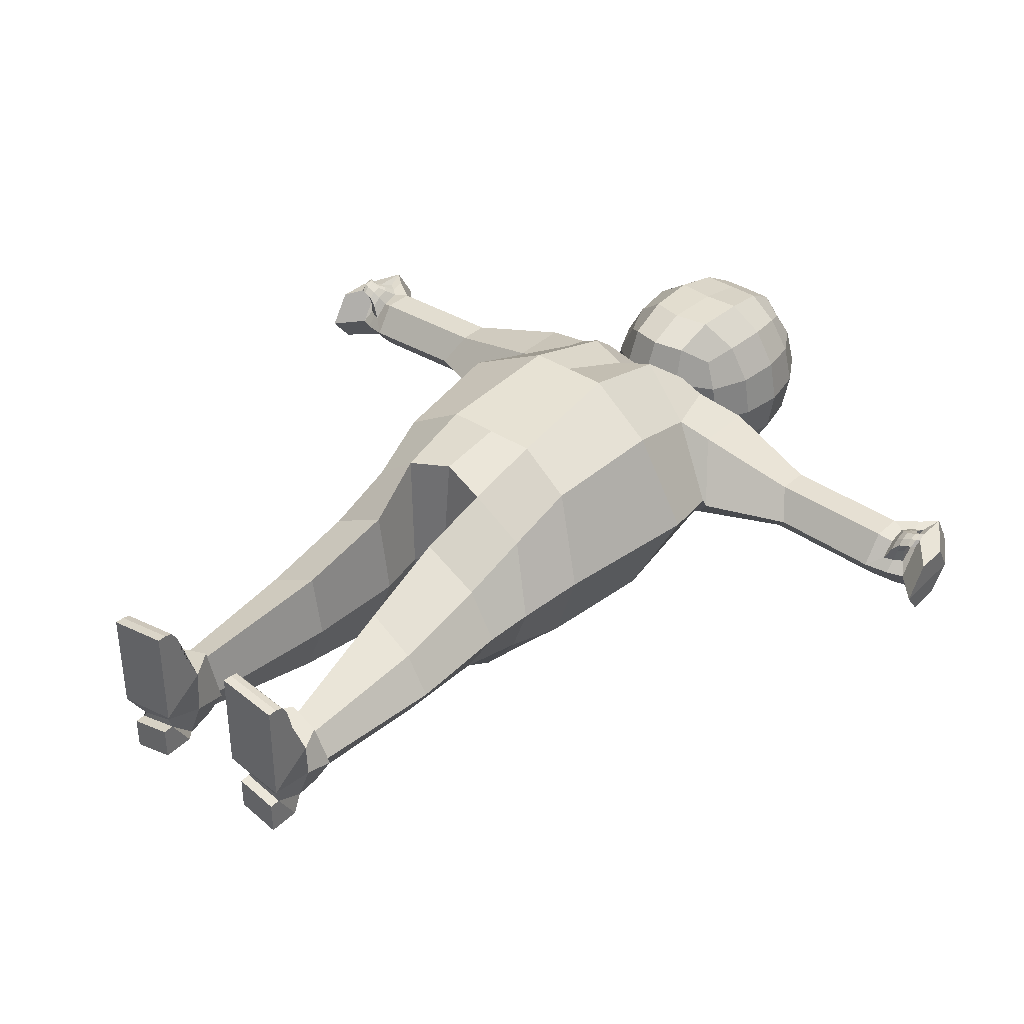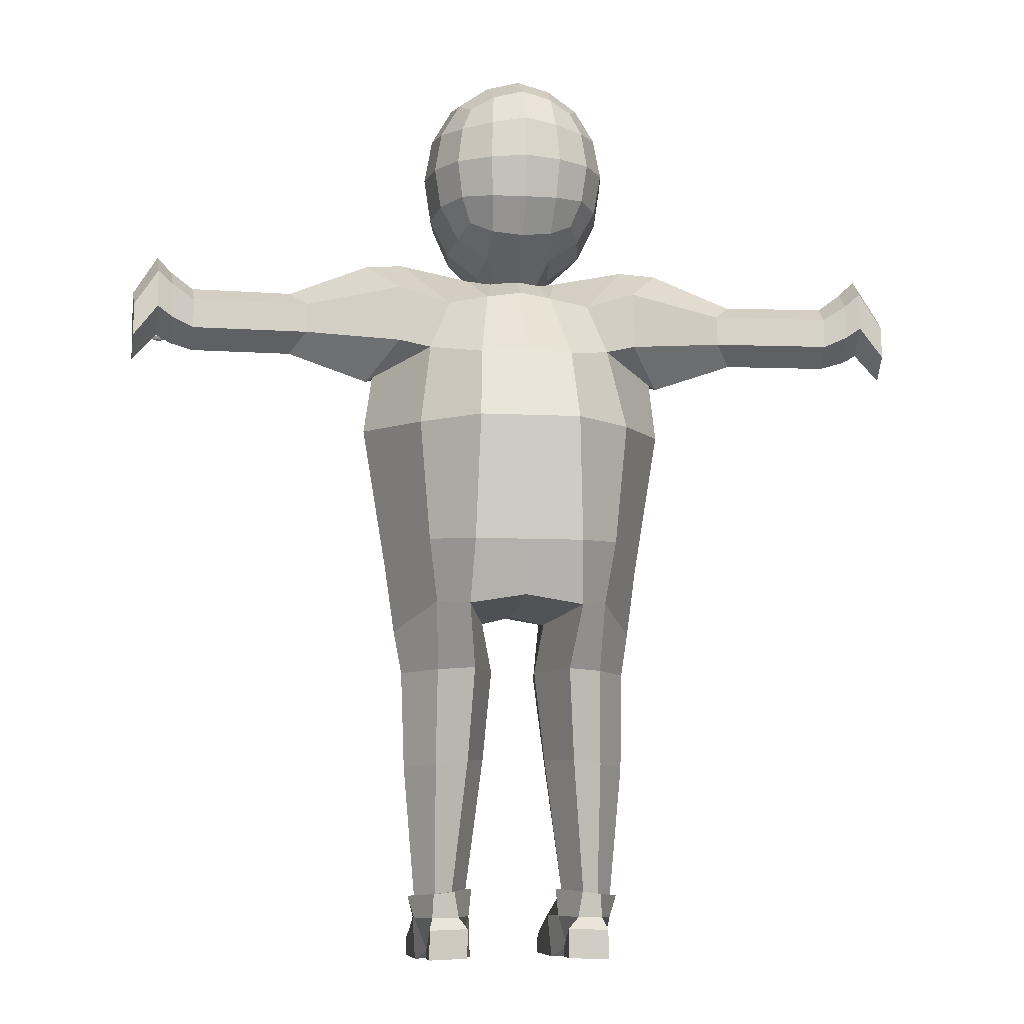
<metadata>
{"format":"obj","ext":"obj","renderer":"f3d","projection":"perspective","resolution":1024,"background":"white","views":[{"elev":38.2,"azim":39.5,"up":"+Z"},{"elev":-8.4,"azim":171.9,"up":"+Y"}]}
</metadata>
<code>
o Cube
v 0.9712 -0.9779 -0.8868
v 1.006 -0.9779 0.9278
v 0.9432 1.102 -0.5872
v 0.9958 1.12 0.6816
v 0.7352 1.593 -0.5625
v 0.8201 1.721 0.6485
v 0.8781 -1.601 -0.7492
v 0.9266 -1.6 0.6508
v 1.079 0.2313 -0.9489
v 1.127 0.2313 1.002
v 0.5505 -1.017 -1.32
v 0.4771 -0.8951 1.231
v 0.4689 0.9534 -1.14
v 0.3654 1.378 1.029
v 0.3354 1.673 -0.5593
v 0.5087 1.803 0.6807
v 0.5809 -1.656 -1.135
v 0.4508 -1.657 1.044
v 0.4094 0.398 1.327
v 0.5089 0.2428 -1.415
v 0.8458 -4.584 -0.3863
v 0.871 -4.587 0.1702
v 0.6827 -4.562 -0.4604
v 0.6236 -4.554 0.2364
v 0.8607 -3.259 -0.5202
v 0.5508 -3.223 -0.7067
v 0.9101 -3.264 0.2571
v 0.4219 -3.208 0.479
v 0.4918 -2.285 -0.8221
v 0.3431 -2.283 0.7343
v 0.849 -2.292 -0.581
v 0.906 -2.293 0.4378
v 1.51 0.8731 -0.000125
v 1.35 -1.173 0.05362
v 1.255 -1.859 0.02365
v 1.203 2.121 0.03086
v 0.2694 1.87 -0.2913
v 1.593 0.2959 0.06202
v 0.3286 -1.773 -0.103
v 0.4692 1.977 0.03966
v 1.033 -4.603 -0.07219
v 0.5049 -4.543 -0.1508
v 0.328 -3.204 -0.1554
v 1.15 -3.285 -0.1031
v 1.178 -2.297 -0.03666
v 0.23 -2.282 -0.09734
v 1.099 -4.611 -0.06293
v 0.8976 -4.591 0.2379
v 0.5905 -4.55 0.3201
v 0.4432 -4.535 -0.1605
v 0.8663 -4.587 -0.4528
v 0.6638 -4.56 -0.5448
v 1.029 -4.833 -0.07018
v 0.4715 -4.814 -0.1531
v 0.8811 -4.827 -0.4527
v 0.4317 -4.816 0.3202
v 1.014 -4.828 0.238
v 0.6187 -4.819 -0.5447
v 0.4317 -4.967 0.7015
v 1.014 -4.979 0.6193
v 0.4317 -5.019 0.9347
v 1.014 -5.031 0.8525
v 0.4317 -5.078 1.022
v 1.014 -5.09 0.9397
v 0.4317 -5.15 1.041
v 1.014 -5.162 0.9593
v 0.4317 -5.239 1.046
v 1.014 -5.251 0.9636
v 0.4317 -5.239 0.05363
v 1.014 -5.251 -0.02856
v 0.5696 -5.132 -0.1251
v 0.8768 -5.144 -0.2073
v 0.5237 -5.234 -0.505
v 0.9217 -5.246 -0.5872
v 0.5237 -4.937 -0.505
v 0.9217 -4.949 -0.5872
v 0.5237 -5.132 -0.1909
v 0.9217 -5.144 -0.2731
v 0.5237 -5.234 -0.1922
v 0.9217 -5.246 -0.2744
v 0.9173 1.149 0.3883
v 3.437 1.11 -0.03689
v 3.442 1.311 0.2508
v 3.437 1.777 -0.01769
v 3.442 1.625 0.2382
v 3.42 1.304 -0.2787
v 3.42 1.609 -0.2638
v 2.255 1.62 0.2797
v 2.402 1.771 0.02594
v 2.233 1.605 -0.218
v 2.233 1.302 -0.2328
v 2.402 1.11 0.006903
v 2.255 1.309 0.2921
v 1.582 2.096 0.03086
v 1.259 1.776 -0.4376
v 1.582 0.8258 -0.00569
v 1.3 1.806 0.5181
v 1.259 1.195 -0.4661
v 1.3 1.209 0.542
v 3.813 1.252 -0.09139
v 3.818 1.505 0.2701
v 3.813 2.09 -0.06726
v 3.818 1.899 0.2543
v 3.791 1.496 -0.3952
v 3.791 1.88 -0.3765
v 4.059 0.981 -0.0988
v 4.064 1.197 0.2097
v 4.059 1.696 -0.07821
v 4.064 1.533 0.1963
v 4.04 1.189 -0.3582
v 4.04 1.517 -0.3421
v 3.668 1.767 0.2522
v 3.663 1.173 -0.06545
v 3.663 1.943 -0.04329
v 3.643 1.75 -0.3274
v 3.643 1.397 -0.3447
v 3.578 1.23 0.05632
v 3.577 1.376 0.1846
v 3.581 1.556 0.2302
v 3.714 1.274 0.2614
v 3.756 1.498 0.1811
v 3.752 1.332 0.03689
v 3.755 1.695 0.2306
v 3.668 1.632 0.2301
v 3.665 1.277 0.04077
v 3.644 1.256 0.1847
v 3.645 1.352 0.2646
v 3.646 1.47 0.299
v 3.805 1.273 0.3004
v 3.763 1.433 0.2608
v 3.756 1.325 0.1751
v 3.758 1.556 0.2983
v 3.705 1.516 0.3067
v 3.703 1.282 0.1817
v 3.718 1.338 0.3141
v 3.715 1.419 0.3389
v 3.798 1.393 0.3111
v 3.789 1.321 0.2561
v 3.79 1.474 0.3378
v 3.758 1.448 0.3476
v 3.757 1.289 0.2628
v 3.809 1.335 0.3514
v 3.807 1.413 0.3755
v 3.861 1.354 0.3642
v 3.887 1.389 0.3485
v 3.878 1.319 0.2953
v 3.879 1.467 0.3744
v 3.849 1.441 0.3839
v 3.847 1.288 0.3017
v 0.2233 1.859 -0.2619
v 0.2523 1.829 0.1801
v 0.3598 1.815 -0.02344
v 0.385 1.954 -0.02263
v 0.3033 1.923 0.1912
v 0.3348 3.451 -1.001
v 0.3348 2.654 -1.001
v 0.8296 2.653 -0.4665
v 0.8245 3.453 -0.4674
v 0.8034 3.465 0.3262
v 0.8308 2.615 0.3523
v 0.3313 2.474 0.977
v 0.3152 3.457 0.8647
v 0.3354 2.112 -0.4623
v 0.3353 1.938 0.4434
v 0.331 3.988 -0.4674
v 0.3149 3.999 0.3261
v 0.3624 3.052 -1.069
v 0.8957 3.053 -0.4965
v 0.885 3.487 -0.07004
v 0.8868 3.048 0.3639
v 0.8995 2.614 -0.06246
v 0.3534 3.004 0.9643
v 0.3821 1.996 -0.03439
v 0.3527 4.059 -0.07005
v 0.3073 2.319 -0.7985
v 0.3061 3.785 -0.7997
v 0.6371 3.422 -0.7997
v 0.6382 2.683 -0.7995
v 0.6562 2.224 0.3569
v 0.6449 2.318 -0.4357
v 0.6323 3.787 -0.438
v 0.6071 3.802 0.2949
v 0.6071 3.438 0.6586
v 0.6334 2.59 0.7185
v 0.3051 2.056 0.8282
v 0.281 3.801 0.6585
v 0.9651 3.052 -0.06729
v 0.6887 3.053 -0.8536
v 0.713 2.239 -0.0525
v 0.6738 3.847 -0.07089
v 0.6749 3.034 0.7302
v 0.5327 2.273 0.6491
v 0.505 3.693 0.5479
v 0.5372 2.429 -0.6894
v 0.5342 3.676 -0.6905
v 2.255 1.62 0.2797
v 2.402 1.771 0.02594
v 2.233 1.605 -0.218
v 2.233 1.302 -0.2328
v 2.402 1.11 0.006903
v 2.255 1.309 0.2921
v -0.9712 -0.9779 -0.8868
v -1.006 -0.9779 0.9278
v -0.9432 1.102 -0.5872
v -0.9958 1.12 0.6816
v 0 -1.017 -1.32
v 0 1.025 -1.098
v -0.7352 1.593 -0.5625
v -0.8201 1.721 0.6485
v 0 1.688 -0.7114
v 0 1.758 0.6083
v -0.8781 -1.601 -0.7492
v -0.9266 -1.6 0.6508
v 0 -1.558 -1.099
v 0 -1.567 1.161
v -1.079 0.2313 -0.9489
v -1.127 0.2313 1.002
v 0 0.2428 -1.415
v -0.5505 -1.017 -1.32
v -0.4771 -0.8951 1.231
v -0.4689 0.9534 -1.14
v -0.3654 1.378 1.029
v -0.3354 1.673 -0.5593
v -0.5087 1.803 0.6807
v -0.5809 -1.656 -1.135
v -0.4508 -1.657 1.044
v -0.4094 0.398 1.327
v -0.5089 0.2428 -1.415
v -0.8458 -4.584 -0.3863
v -0.871 -4.587 0.1702
v -0.6827 -4.562 -0.4604
v -0.6236 -4.554 0.2364
v -0.8607 -3.259 -0.5202
v -0.5508 -3.223 -0.7067
v -0.9101 -3.264 0.2571
v -0.4219 -3.208 0.479
v -0.4918 -2.285 -0.8221
v -0.3431 -2.283 0.7343
v -0.849 -2.292 -0.581
v -0.906 -2.293 0.4378
v -1.51 0.8731 -0.000125
v -1.35 -1.173 0.05362
v -1.255 -1.859 0.02365
v -1.203 2.121 0.03086
v -0.2694 1.87 -0.2913
v 0 -1.685 0.02327
v -1.593 0.2959 0.06202
v -0.3286 -1.773 -0.103
v -0.4692 1.977 0.03966
v -1.033 -4.603 -0.07219
v -0.5049 -4.543 -0.1508
v -0.328 -3.204 -0.1554
v -1.15 -3.285 -0.1031
v -1.178 -2.297 -0.03666
v -0.23 -2.282 -0.09734
v -1.099 -4.611 -0.06293
v -0.8976 -4.591 0.2379
v -0.5905 -4.55 0.3201
v -0.4432 -4.535 -0.1605
v -0.8663 -4.587 -0.4528
v -0.6638 -4.56 -0.5448
v -1.029 -4.833 -0.07018
v -0.4715 -4.814 -0.1531
v -0.8811 -4.827 -0.4527
v -0.4317 -4.816 0.3202
v -1.014 -4.828 0.238
v -0.6187 -4.819 -0.5447
v -0.4317 -4.967 0.7015
v -1.014 -4.979 0.6193
v -0.4317 -5.019 0.9347
v -1.014 -5.031 0.8525
v -0.4317 -5.078 1.022
v -1.014 -5.09 0.9397
v -0.4317 -5.15 1.041
v -1.014 -5.162 0.9593
v -0.4317 -5.239 1.046
v -1.014 -5.251 0.9636
v -0.4317 -5.239 0.05363
v -1.014 -5.251 -0.02856
v -0.5696 -5.132 -0.1251
v -0.8768 -5.144 -0.2073
v -0.5237 -5.234 -0.505
v -0.9217 -5.246 -0.5872
v -0.5237 -4.937 -0.505
v -0.9217 -4.949 -0.5872
v -0.5237 -5.132 -0.1909
v -0.9217 -5.144 -0.2731
v -0.5237 -5.234 -0.1922
v -0.9217 -5.246 -0.2744
v -0.9173 1.149 0.3883
v -3.437 1.11 -0.03689
v -3.442 1.311 0.2508
v -3.437 1.777 -0.01769
v -3.442 1.625 0.2382
v -3.42 1.304 -0.2787
v -3.42 1.609 -0.2638
v -2.255 1.62 0.2797
v -2.402 1.771 0.02594
v -2.233 1.605 -0.218
v -2.233 1.302 -0.2328
v -2.402 1.11 0.006903
v -2.255 1.309 0.2921
v -1.582 2.096 0.03086
v -1.259 1.776 -0.4376
v -1.582 0.8258 -0.00569
v -1.3 1.806 0.5181
v -1.259 1.195 -0.4661
v -1.3 1.209 0.542
v -3.813 1.252 -0.09139
v -3.818 1.505 0.2701
v -3.813 2.09 -0.06726
v -3.818 1.899 0.2543
v -3.791 1.496 -0.3952
v -3.791 1.88 -0.3765
v -4.059 0.981 -0.0988
v -4.064 1.197 0.2097
v -4.059 1.696 -0.07821
v -4.064 1.533 0.1963
v -4.04 1.189 -0.3582
v -4.04 1.517 -0.3421
v -3.668 1.767 0.2522
v -3.663 1.173 -0.06545
v -3.663 1.943 -0.04329
v -3.643 1.75 -0.3274
v -3.643 1.397 -0.3447
v -3.578 1.23 0.05632
v -3.577 1.376 0.1846
v -3.581 1.556 0.2302
v -3.714 1.274 0.2614
v -3.756 1.498 0.1811
v -3.752 1.332 0.03689
v -3.755 1.695 0.2306
v -3.668 1.632 0.2301
v -3.665 1.277 0.04077
v -3.644 1.256 0.1847
v -3.645 1.352 0.2646
v -3.646 1.47 0.299
v -3.805 1.273 0.3004
v -3.763 1.433 0.2608
v -3.756 1.325 0.1751
v -3.758 1.556 0.2983
v -3.705 1.516 0.3067
v -3.703 1.282 0.1817
v -3.718 1.338 0.3141
v -3.715 1.419 0.3389
v -3.798 1.393 0.3111
v -3.789 1.321 0.2561
v -3.79 1.474 0.3378
v -3.758 1.448 0.3476
v -3.757 1.289 0.2628
v -3.809 1.335 0.3514
v -3.807 1.413 0.3755
v -3.861 1.354 0.3642
v -3.887 1.389 0.3485
v -3.878 1.319 0.2953
v -3.879 1.467 0.3744
v -3.849 1.441 0.3839
v -3.847 1.288 0.3017
v -0.2233 1.859 -0.2619
v 0 1.859 -0.3412
v -0.2523 1.829 0.1801
v 0 1.786 0.3328
v -0.3598 1.815 -0.02344
v 0 1.893 0.3183
v -0.385 1.954 -0.02263
v -0.3033 1.923 0.1912
v 0 1.89 -0.3569
v -0.3348 3.451 -1.001
v -0.3348 2.654 -1.001
v -0.8296 2.653 -0.4665
v -0.8245 3.453 -0.4674
v -0.8034 3.465 0.3262
v -0.8308 2.615 0.3523
v -0.3313 2.474 0.977
v -0.3152 3.457 0.8647
v -0.3354 2.112 -0.4623
v -0.3353 1.938 0.4434
v -0.331 3.988 -0.4674
v -0.3149 3.999 0.3261
v 0 3.494 -1.068
v -0.3624 3.052 -1.069
v 0 2.637 -1.068
v -0.8957 3.053 -0.4965
v -0.885 3.487 -0.07004
v -0.8868 3.048 0.3639
v -0.8995 2.614 -0.06246
v -0.3534 3.004 0.9643
v 0 3.484 0.8446
v 0 2.374 1.007
v 0 1.969 -0.5175
v -0.3821 1.996 -0.03439
v 0 1.816 0.5104
v 0 4.065 -0.4969
v 0 4.069 0.2656
v -0.3527 4.059 -0.07005
v -0.3073 2.319 -0.7985
v -0.3061 3.785 -0.7997
v -0.6371 3.422 -0.7997
v -0.6382 2.683 -0.7995
v -0.6562 2.224 0.3569
v -0.6449 2.318 -0.4357
v -0.6323 3.787 -0.438
v -0.6071 3.802 0.2949
v -0.6071 3.438 0.6586
v -0.6334 2.59 0.7185
v -0.3051 2.056 0.8282
v -0.281 3.801 0.6585
v 0 3.065 -1.139
v -0.9651 3.052 -0.06729
v 0 2.983 0.9612
v 0 4.137 -0.06889
v 0 2.277 -0.8518
v 0 3.851 -0.8538
v -0.6887 3.053 -0.8536
v -0.713 2.239 -0.0525
v -0.6738 3.847 -0.07089
v -0.6749 3.034 0.7302
v 0 1.975 0.8489
v 0 3.853 0.6238
v -0.5327 2.273 0.6491
v -0.505 3.693 0.5479
v -0.5372 2.429 -0.6894
v -0.5342 3.676 -0.6905
v 0 -0.8951 1.231
v 0 1.317 0.9209
v 0 -1.527 0.8241
v 0 0.398 1.327
v -2.255 1.62 0.2797
v -2.402 1.771 0.02594
v -2.233 1.605 -0.218
v -2.233 1.302 -0.2328
v -2.402 1.11 0.006903
v -2.255 1.309 0.2921
f 38 33 4 10
f 20 11 206 218
f 14 4 6 16
f 153 37 150 152
f 90 89 84 87
f 13 207 210 15
f 39 18 215 246
f 34 2 8 35
f 11 1 7 17
f 13 20 218 207
f 34 38 10 2
f 3 9 20 13
f 2 10 19 12
f 206 11 17 214
f 26 25 21 23
f 2 12 18 8
f 3 13 15 5
f 36 40 16 6
f 10 4 14 19
f 9 1 11 20
f 44 27 22 41
f 43 26 23 42
f 27 28 24 22
f 32 30 28 27
f 46 29 26 43
f 45 32 27 44
f 29 31 25 26
f 17 7 31 29
f 35 8 32 45
f 39 17 29 46
f 8 18 30 32
f 18 39 46 30
f 7 35 45 31
f 31 45 44 25
f 30 46 43 28
f 28 43 42 24
f 25 44 41 21
f 5 15 40 36
f 1 9 38 34
f 1 34 35 7
f 17 39 246 214
f 89 88 85 84
f 154 153 152 151
f 9 3 33 38
f 42 41 47 50
f 42 23 52 50
f 47 48 57 53
f 50 52 58 54
f 23 21 51 52
f 22 24 49 48
f 24 42 50 49
f 21 41 47 51
f 41 22 48 47
f 55 53 54 58
f 53 57 56 54
f 48 49 56 57
f 52 51 55 58
f 49 50 54 56
f 51 47 53 55
f 47 50 54 53
f 56 57 60 59
f 59 60 62 61
f 61 62 64 63
f 63 64 66 65
f 65 66 68 67
f 67 68 70 69
f 69 70 72 71
f 79 80 74 73
f 73 74 76 75
f 75 76 55 58
f 72 71 77 78
f 78 77 79 80
f 60 57 70 68 66 64 62
f 57 53 72 70
f 53 72 78 55
f 55 78 76
f 61 63 65 67 69 56 59
f 54 56 69 71
f 58 54 71 77
f 76 74 80 78
f 73 75 77 79
f 75 58 77
f 82 113 125 117
f 83 82 117 118
f 92 91 86 82
f 91 90 87 86
f 88 93 83 85
f 93 92 82 83
f 99 96 92 93
f 97 99 93 88
f 98 95 90 91
f 96 98 91 92
f 94 97 88 89
f 95 94 89 90
f 5 36 94 95
f 36 6 97 94
f 33 3 98 96
f 3 5 95 98
f 6 4 99 97
f 4 33 96 99
f 103 101 107 109
f 100 104 110 106
f 115 114 102 105
f 116 115 105 104
f 114 112 103 102
f 113 116 104 100
f 106 110 111 108
f 107 106 108 109
f 101 100 106 107
f 105 102 108 111
f 104 105 111 110
f 102 103 109 108
f 82 86 116 113
f 84 85 112 114
f 86 87 115 116
f 87 84 114 115
f 113 100 122 125
f 85 83 118 119
f 123 124 133 132
f 119 118 127 128
f 122 121 130 131
f 124 119 128 133
f 101 103 123 121
f 100 101 121 122
f 112 85 119 124
f 103 112 124 123
f 131 130 137 138
f 133 128 136 140
f 126 134 141 120
f 127 126 120 135
f 125 122 131 134
f 121 123 132 130
f 118 117 126 127
f 117 125 134 126
f 135 120 129 142
f 137 139 147 145
f 141 138 146 149
f 139 140 148 147
f 128 127 135 136
f 132 133 140 139
f 134 131 138 141
f 130 132 139 137
f 144 149 146 145
f 148 144 145 147
f 143 142 144 148
f 142 129 149 144
f 120 141 149 129
f 140 136 143 148
f 138 137 145 146
f 136 135 142 143
f 37 367 360 150
f 364 154 151 362
f 211 16 154 364
f 15 210 367 37
f 16 40 153 154
f 40 15 37 153
f 155 167 408 380
f 155 380 413 176
f 155 176 195 177
f 155 177 188 167
f 156 382 408 167
f 156 167 188 178
f 156 178 194 175
f 156 175 412 382
f 157 168 187 171
f 157 171 189 180
f 157 180 194 178
f 157 178 188 168
f 158 169 187 168
f 158 168 188 177
f 158 177 195 181
f 158 181 190 169
f 159 170 187 169
f 159 169 190 182
f 159 182 193 183
f 159 183 191 170
f 160 171 187 170
f 160 170 191 184
f 160 184 192 179
f 160 179 189 171
f 161 172 410 389
f 161 389 418 185
f 161 185 192 184
f 161 184 191 172
f 162 388 410 172
f 162 172 191 183
f 162 183 193 186
f 162 186 419 388
f 163 390 412 175
f 163 175 194 180
f 163 180 189 173
f 164 173 189 179
f 164 179 192 185
f 164 185 418 392
f 165 393 411 174
f 165 174 190 181
f 165 181 195 176
f 165 176 413 393
f 166 174 411 394
f 166 394 419 186
f 166 186 193 182
f 166 182 190 174
f 362 151 164 392
f 152 173 164 151
f 152 150 163 173
f 360 390 163 150
f 211 425 14 16
f 19 14 425 427
f 19 427 424 12
f 215 18 12 424
f 90 89 197 198
f 92 91 199 200
f 88 93 201 196
f 89 88 196 197
f 91 90 198 199
f 93 92 200 201
f 247 217 205 241
f 228 218 206 219
f 222 224 209 205
f 365 363 359 245
f 299 296 293 298
f 221 223 210 207
f 248 246 215 226
f 242 243 213 203
f 219 225 212 202
f 221 207 218 228
f 242 203 217 247
f 204 221 228 216
f 203 220 227 217
f 206 214 225 219
f 234 231 229 233
f 203 213 226 220
f 204 208 223 221
f 244 209 224 249
f 217 227 222 205
f 216 228 219 202
f 253 250 230 235
f 252 251 231 234
f 235 230 232 236
f 240 235 236 238
f 255 252 234 237
f 254 253 235 240
f 237 234 233 239
f 225 237 239 212
f 243 254 240 213
f 248 255 237 225
f 213 240 238 226
f 226 238 255 248
f 212 239 254 243
f 239 233 253 254
f 238 236 252 255
f 236 232 251 252
f 233 229 250 253
f 208 244 249 223
f 202 242 247 216
f 202 212 243 242
f 225 214 246 248
f 298 293 294 297
f 366 361 363 365
f 216 247 241 204
f 251 259 256 250
f 251 259 261 231
f 256 262 266 257
f 259 263 267 261
f 231 261 260 229
f 230 257 258 232
f 232 258 259 251
f 229 260 256 250
f 250 256 257 230
f 264 267 263 262
f 262 263 265 266
f 257 266 265 258
f 261 267 264 260
f 258 265 263 259
f 260 264 262 256
f 256 262 263 259
f 265 268 269 266
f 268 270 271 269
f 270 272 273 271
f 272 274 275 273
f 274 276 277 275
f 276 278 279 277
f 278 280 281 279
f 288 282 283 289
f 282 284 285 283
f 284 267 264 285
f 281 287 286 280
f 287 289 288 286
f 269 271 273 275 277 279 266
f 266 279 281 262
f 262 264 287 281
f 264 285 287
f 270 268 265 278 276 274 272
f 263 280 278 265
f 267 286 280 263
f 285 287 289 283
f 282 288 286 284
f 284 286 267
f 291 326 334 322
f 292 327 326 291
f 301 291 295 300
f 300 295 296 299
f 297 294 292 302
f 302 292 291 301
f 308 302 301 305
f 306 297 302 308
f 307 300 299 304
f 305 301 300 307
f 303 298 297 306
f 304 299 298 303
f 208 304 303 244
f 244 303 306 209
f 241 305 307 204
f 204 307 304 208
f 209 306 308 205
f 205 308 305 241
f 312 318 316 310
f 309 315 319 313
f 324 314 311 323
f 325 313 314 324
f 323 311 312 321
f 322 309 313 325
f 315 317 320 319
f 316 318 317 315
f 310 316 315 309
f 314 320 317 311
f 313 319 320 314
f 311 317 318 312
f 291 322 325 295
f 293 323 321 294
f 295 325 324 296
f 296 324 323 293
f 322 334 331 309
f 294 328 327 292
f 332 341 342 333
f 328 337 336 327
f 331 340 339 330
f 333 342 337 328
f 310 330 332 312
f 309 331 330 310
f 321 333 328 294
f 312 332 333 321
f 340 347 346 339
f 342 349 345 337
f 335 329 350 343
f 336 344 329 335
f 334 343 340 331
f 330 339 341 332
f 327 336 335 326
f 326 335 343 334
f 344 351 338 329
f 346 354 356 348
f 350 358 355 347
f 348 356 357 349
f 337 345 344 336
f 341 348 349 342
f 343 350 347 340
f 339 346 348 341
f 353 354 355 358
f 357 356 354 353
f 352 357 353 351
f 351 353 358 338
f 329 338 358 350
f 349 357 352 345
f 347 355 354 346
f 345 352 351 344
f 245 359 360 367
f 364 362 361 366
f 211 364 366 224
f 223 245 367 210
f 224 366 365 249
f 249 365 245 223
f 368 380 408 381
f 368 397 413 380
f 368 398 423 397
f 368 381 414 398
f 369 381 408 382
f 369 399 414 381
f 369 396 422 399
f 369 382 412 396
f 370 386 409 383
f 370 401 415 386
f 370 399 422 401
f 370 383 414 399
f 371 383 409 384
f 371 398 414 383
f 371 402 423 398
f 371 384 416 402
f 372 384 409 385
f 372 403 416 384
f 372 404 421 403
f 372 385 417 404
f 373 385 409 386
f 373 405 417 385
f 373 400 420 405
f 373 386 415 400
f 374 389 410 387
f 374 406 418 389
f 374 405 420 406
f 374 387 417 405
f 375 387 410 388
f 375 404 417 387
f 375 407 421 404
f 375 388 419 407
f 376 396 412 390
f 376 401 422 396
f 376 391 415 401
f 377 400 415 391
f 377 406 420 400
f 377 392 418 406
f 378 395 411 393
f 378 402 416 395
f 378 397 423 402
f 378 393 413 397
f 379 394 411 395
f 379 407 419 394
f 379 403 421 407
f 379 395 416 403
f 362 392 377 361
f 363 361 377 391
f 363 391 376 359
f 360 359 376 390
f 211 224 222 425
f 227 427 425 222
f 227 220 424 427
f 215 424 220 226
f 299 430 429 298
f 301 432 431 300
f 297 428 433 302
f 298 429 428 297
f 300 431 430 299
f 302 433 432 301
l 424 426

</code>
